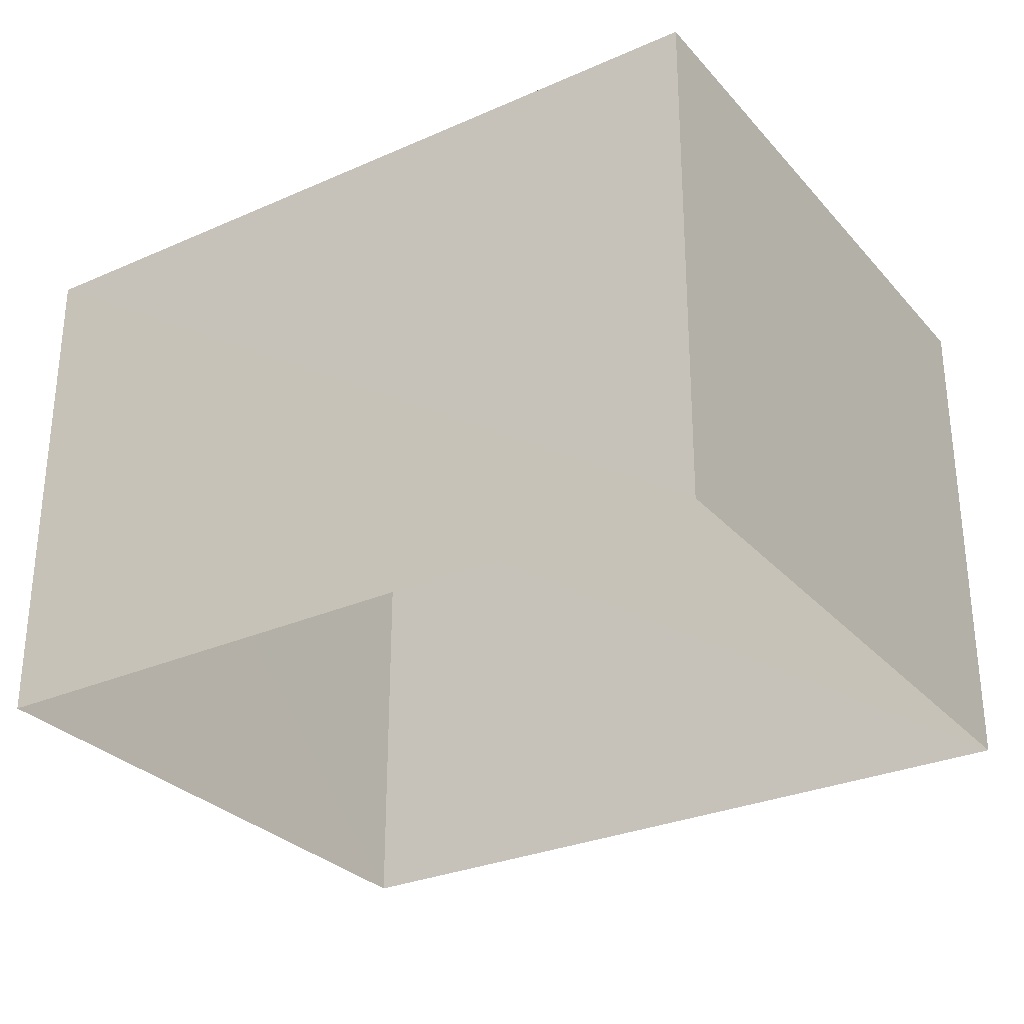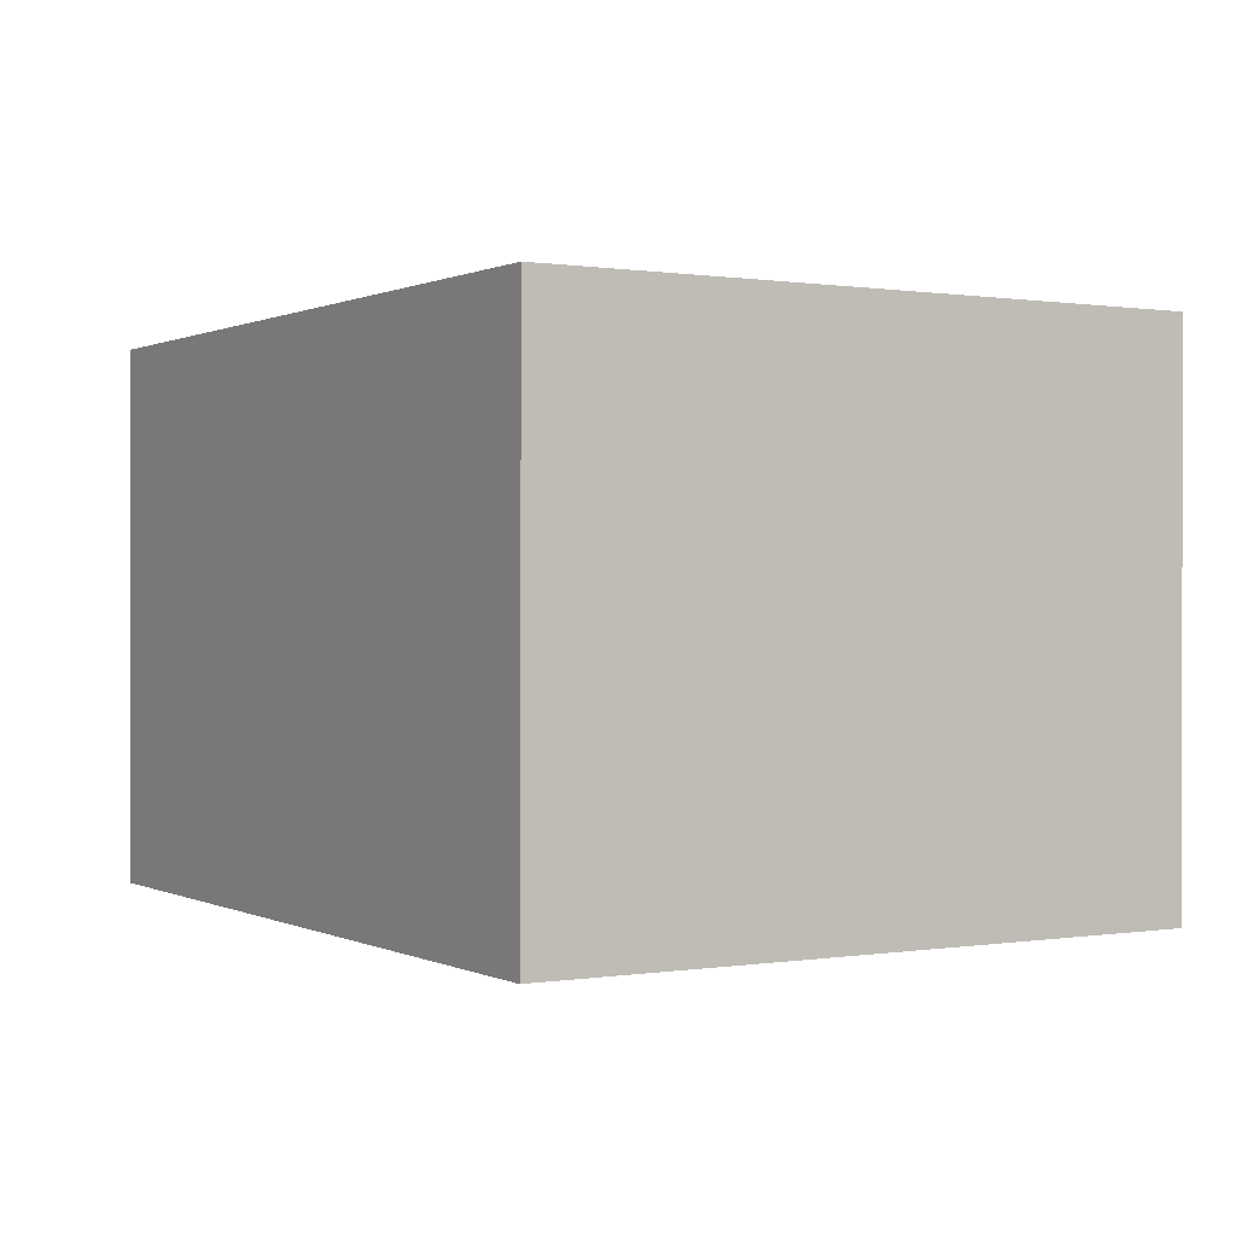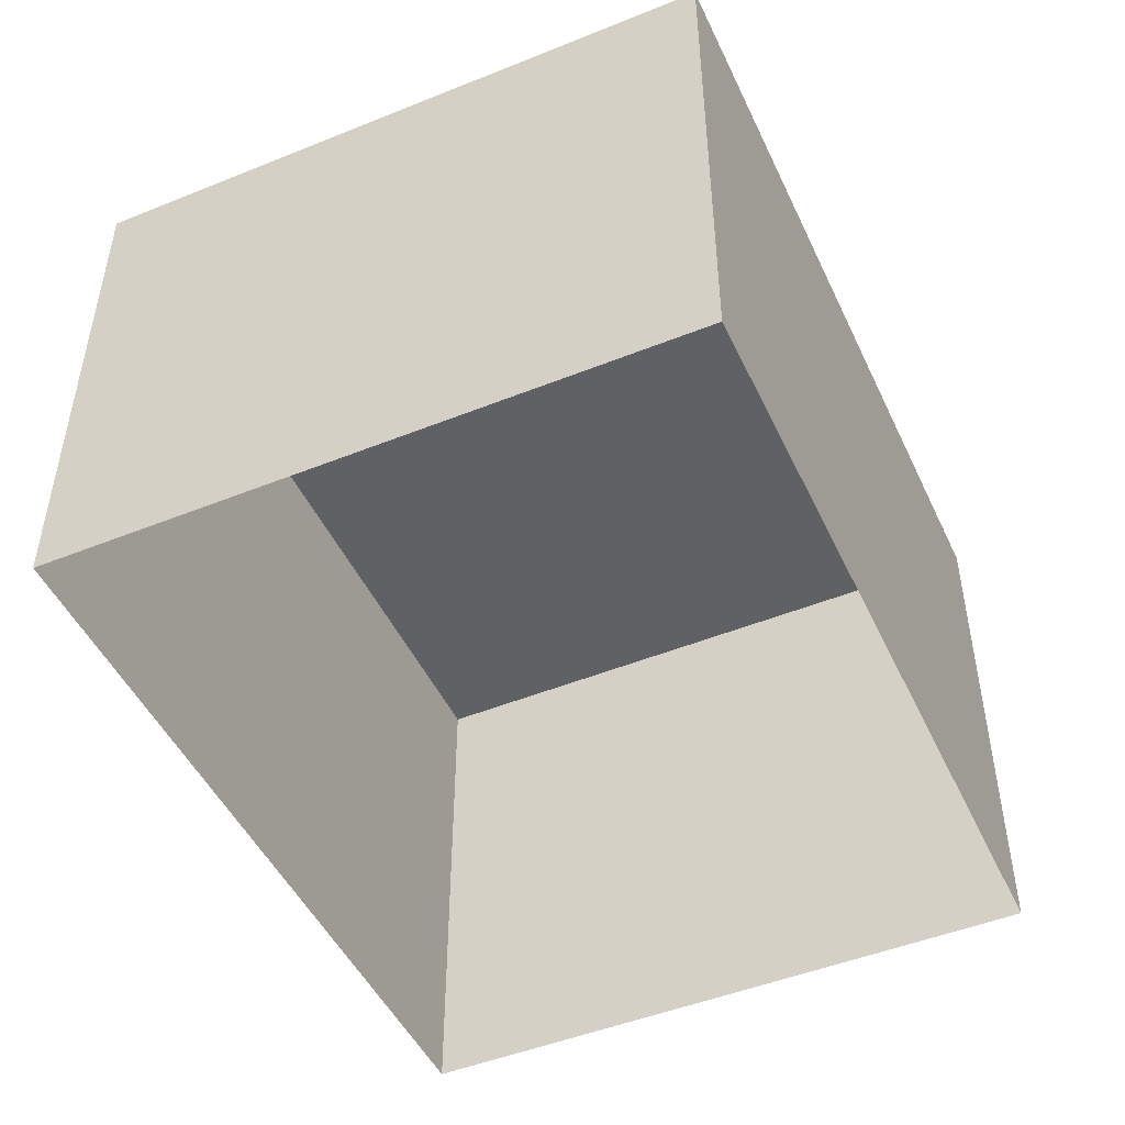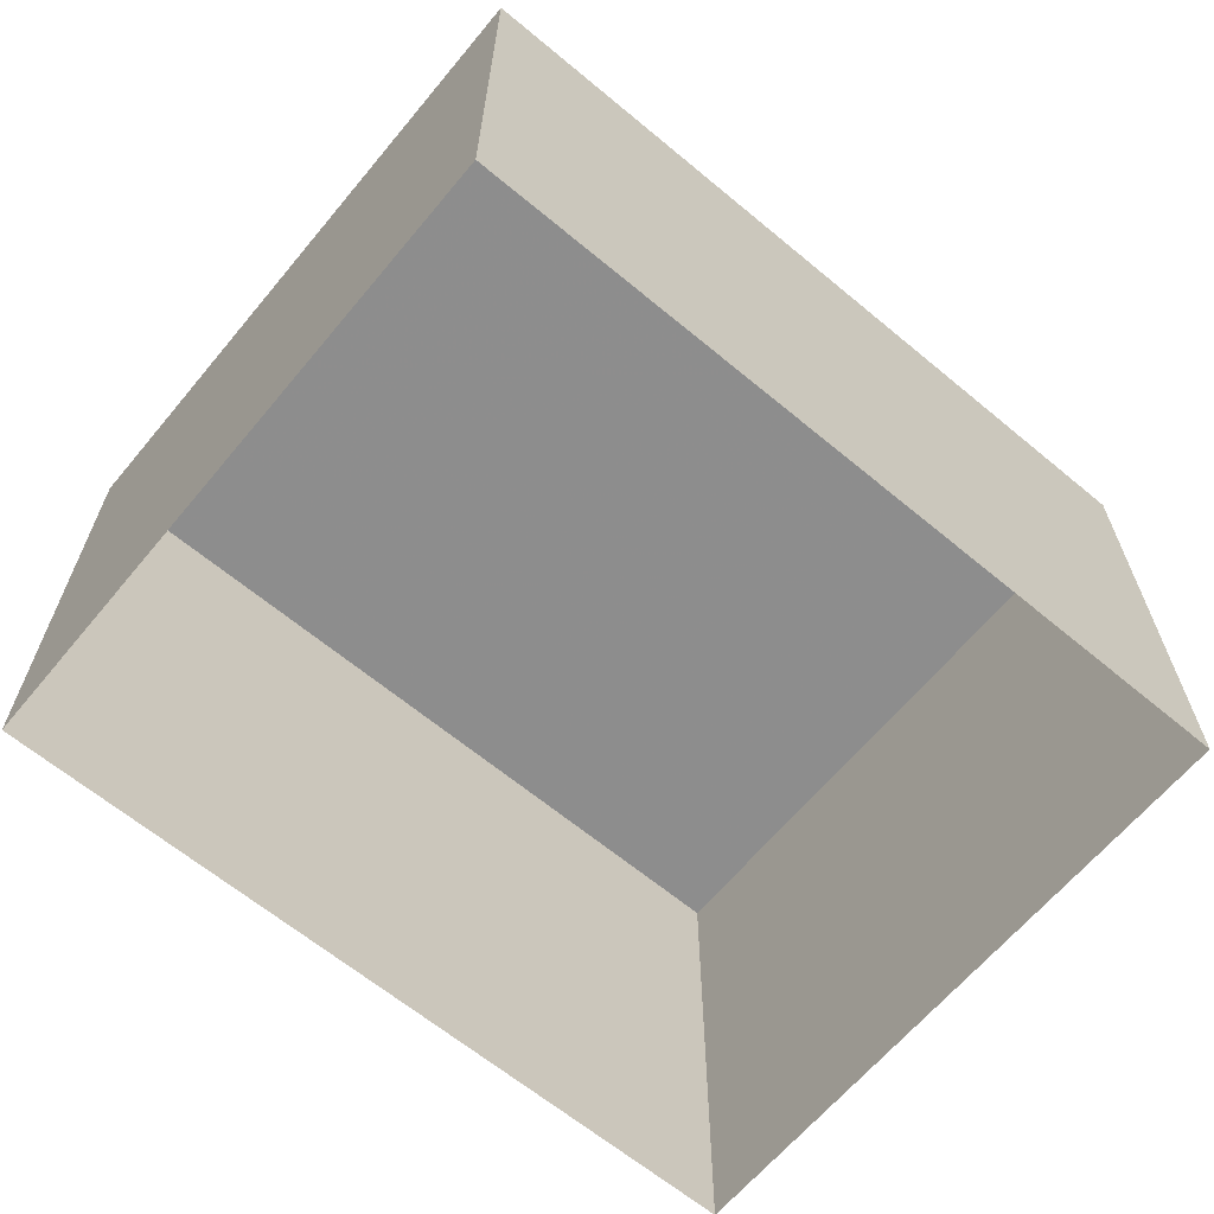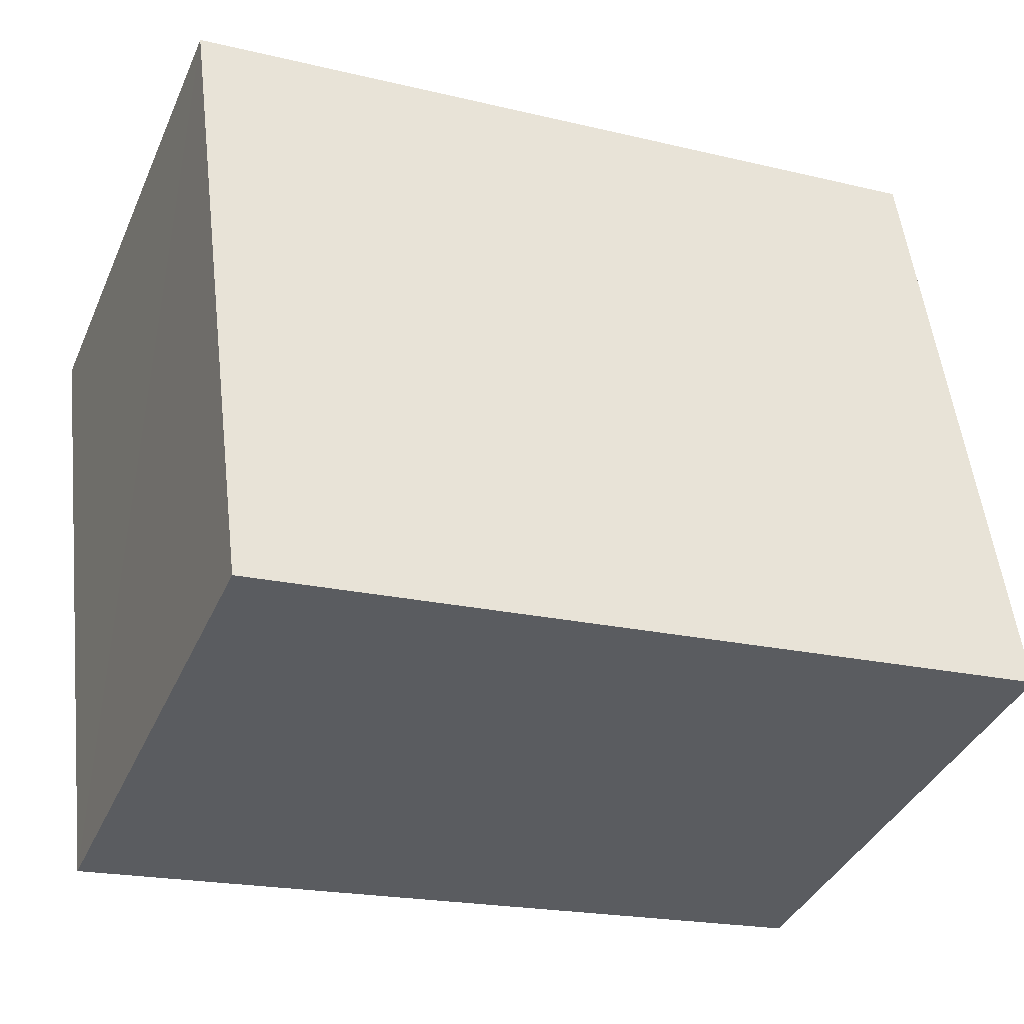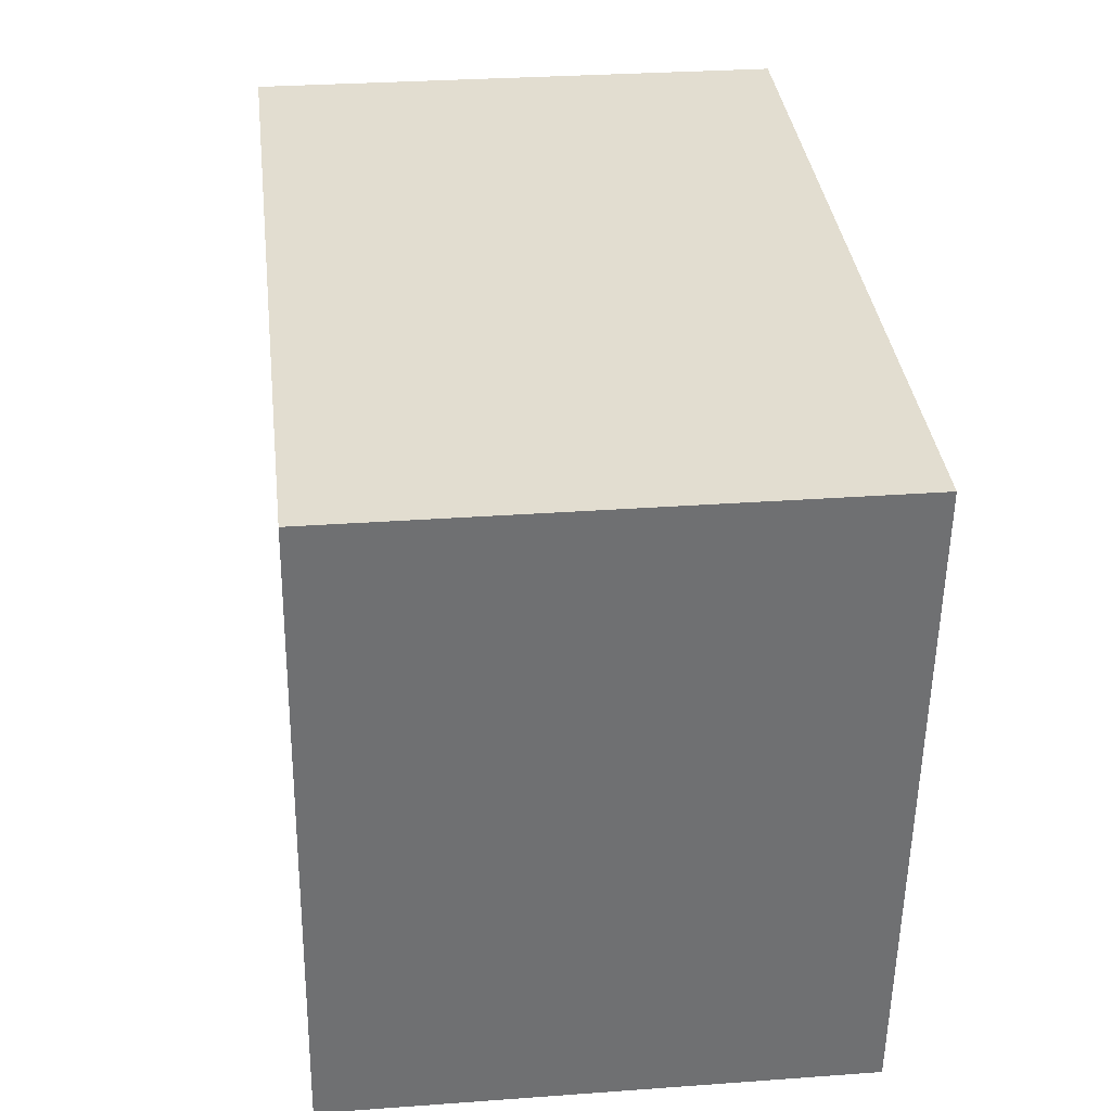
<metadata>
{"format":"obj","ext":"obj","renderer":"f3d","projection":"perspective","resolution":1024,"background":"white","views":[{"elev":-29.5,"azim":-139.6,"up":"+Z"},{"elev":0.4,"azim":-113.6,"up":"+Z"},{"elev":-48.0,"azim":-58.3,"up":"+Z"},{"elev":-64.6,"azim":147.4,"up":"+Z"},{"elev":-38.7,"azim":-22.6,"up":"+Y"},{"elev":27.9,"azim":-96.7,"up":"+Y"}]}
</metadata>
<code>
v -3.113e+05 4.33e+04 7.47
v -3.113e+05 4.331e+04 7.473
v -3.113e+05 4.331e+04 7.474
v -3.113e+05 4.33e+04 7.472
v -3.113e+05 4.33e+04 10.69
v -3.113e+05 4.33e+04 10.69
v -3.113e+05 4.331e+04 10.69
v -3.113e+05 4.331e+04 10.69
f 1 2 3
f 4 1 3
f 5 6 7
f 8 5 7
f 6 1 4
f 6 5 1
f 8 2 1
f 5 8 1
f 7 4 3
f 7 6 4
f 7 3 2
f 8 7 2

</code>
